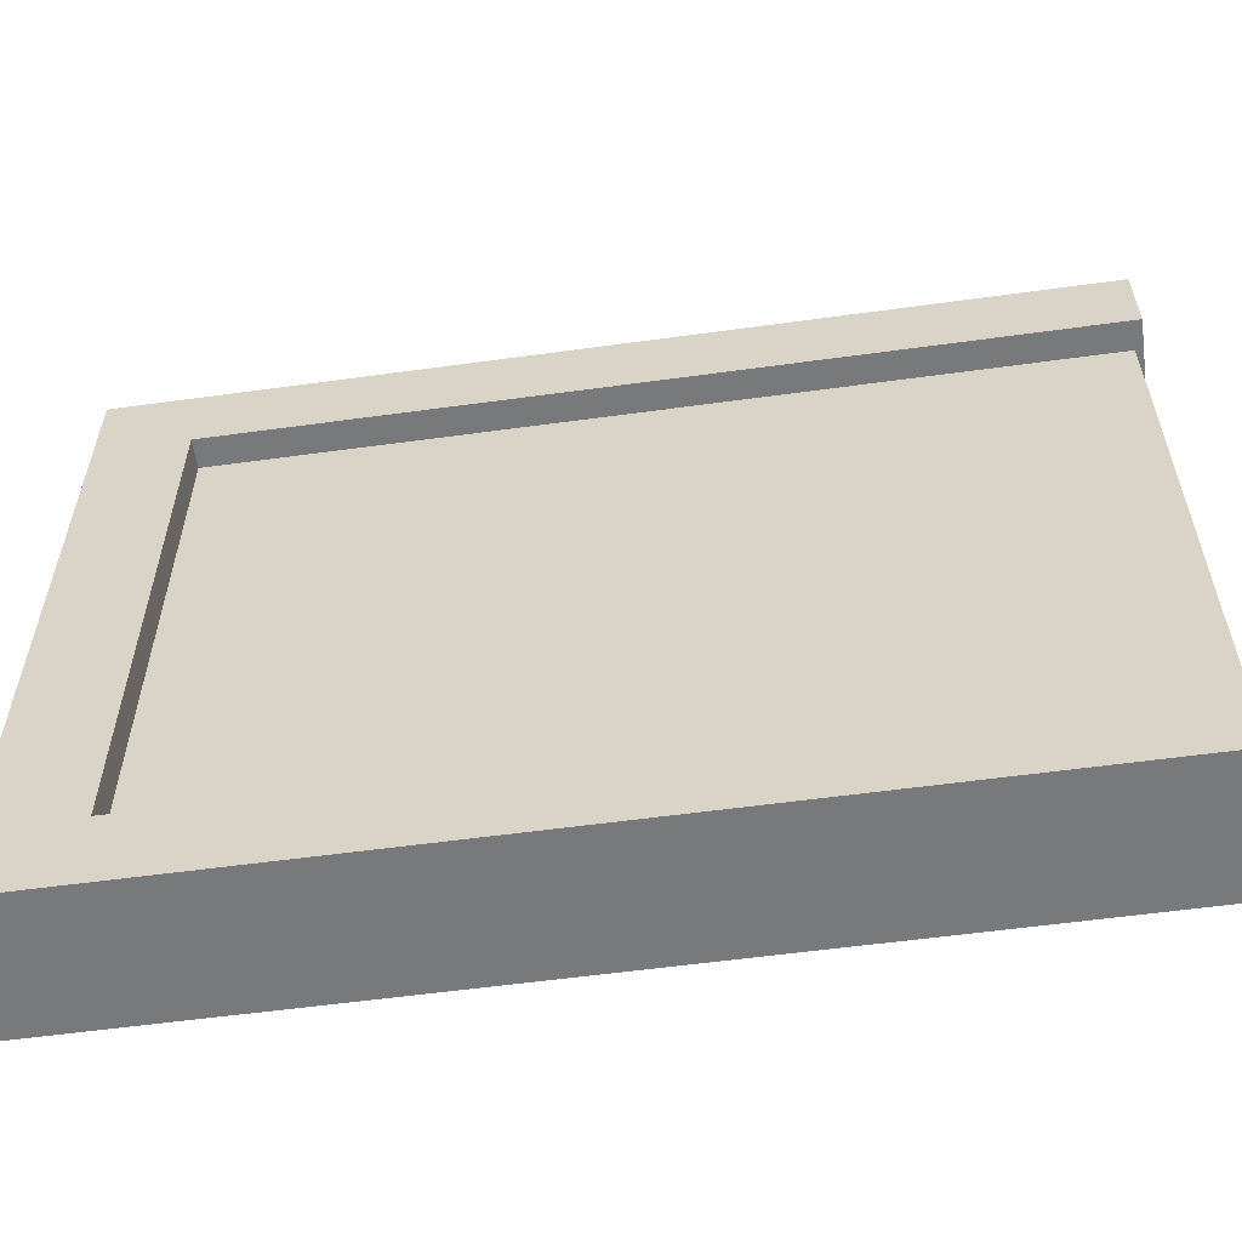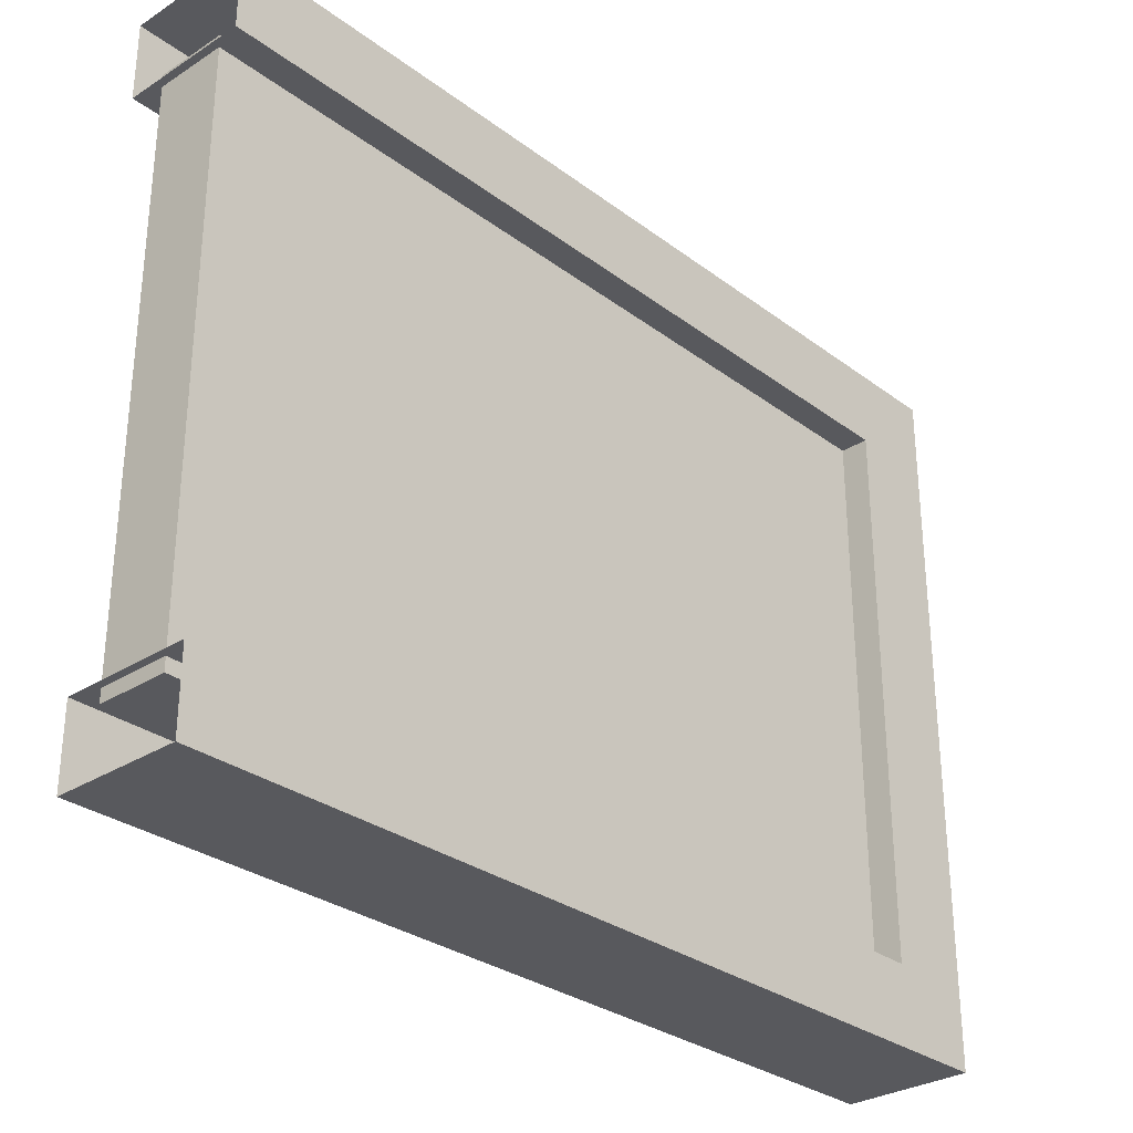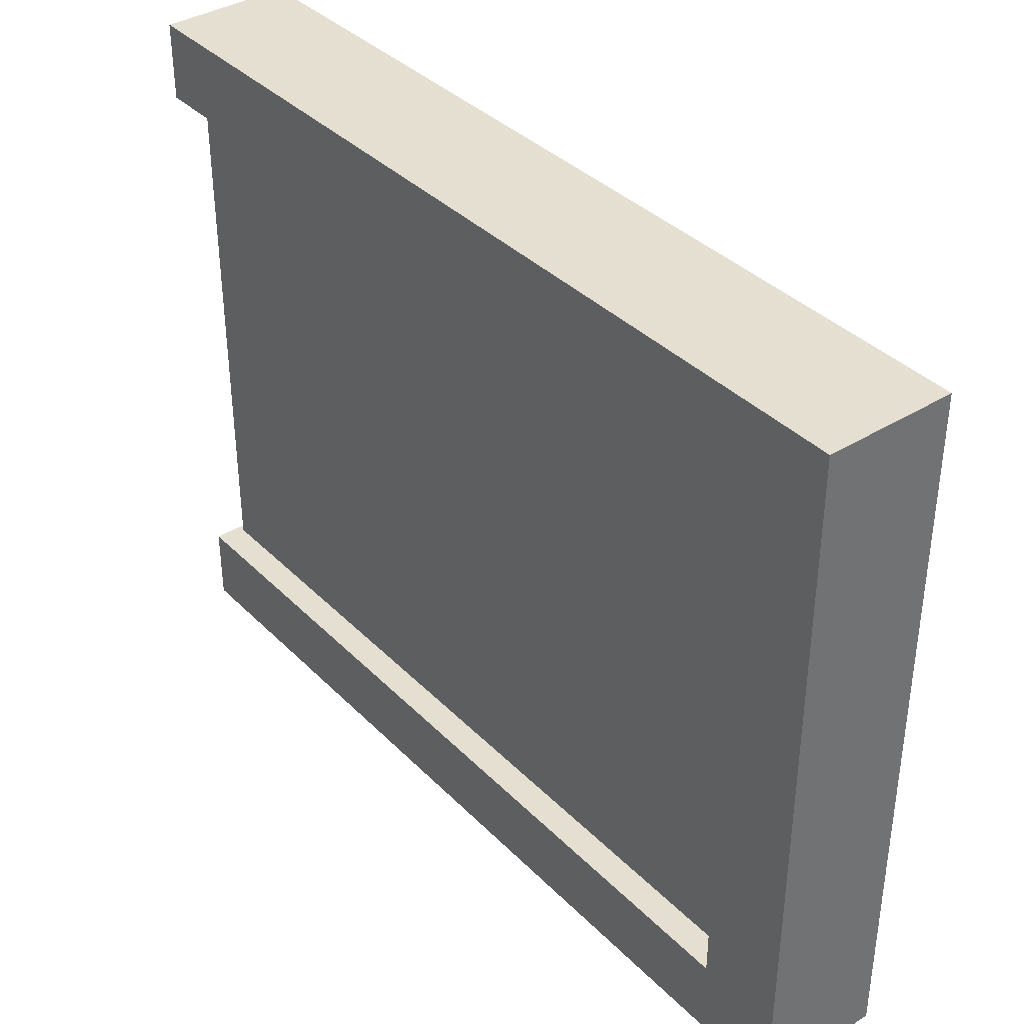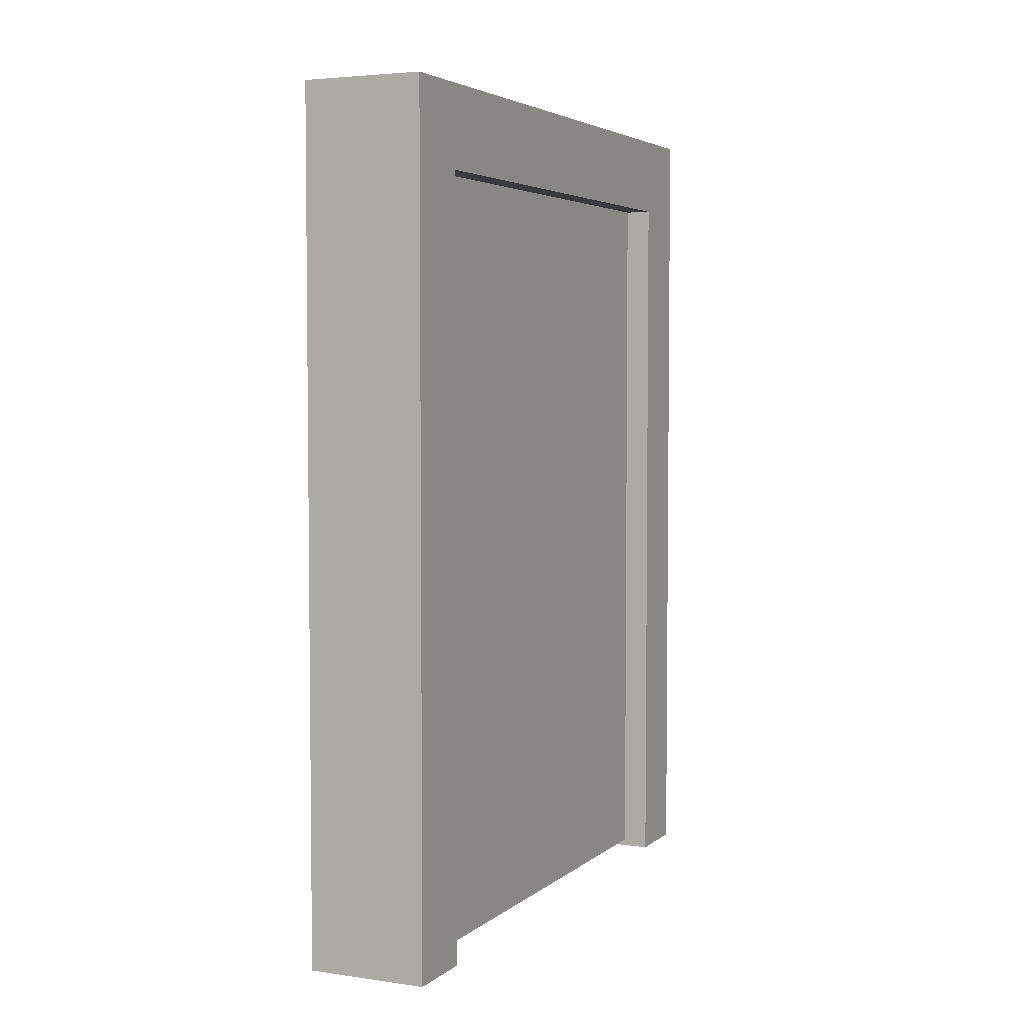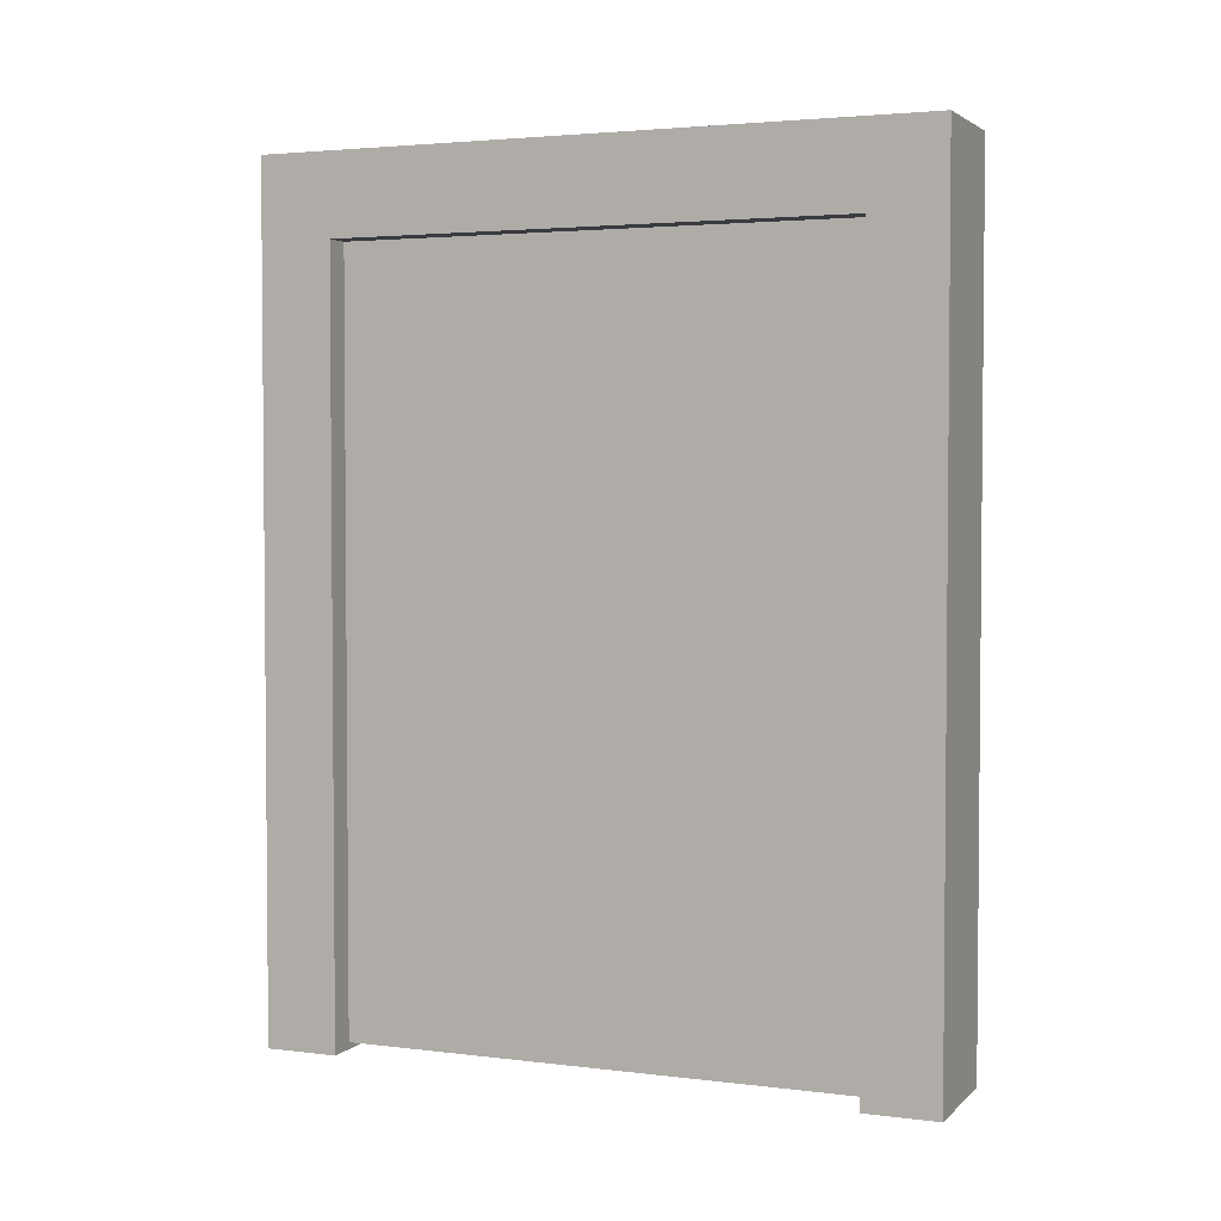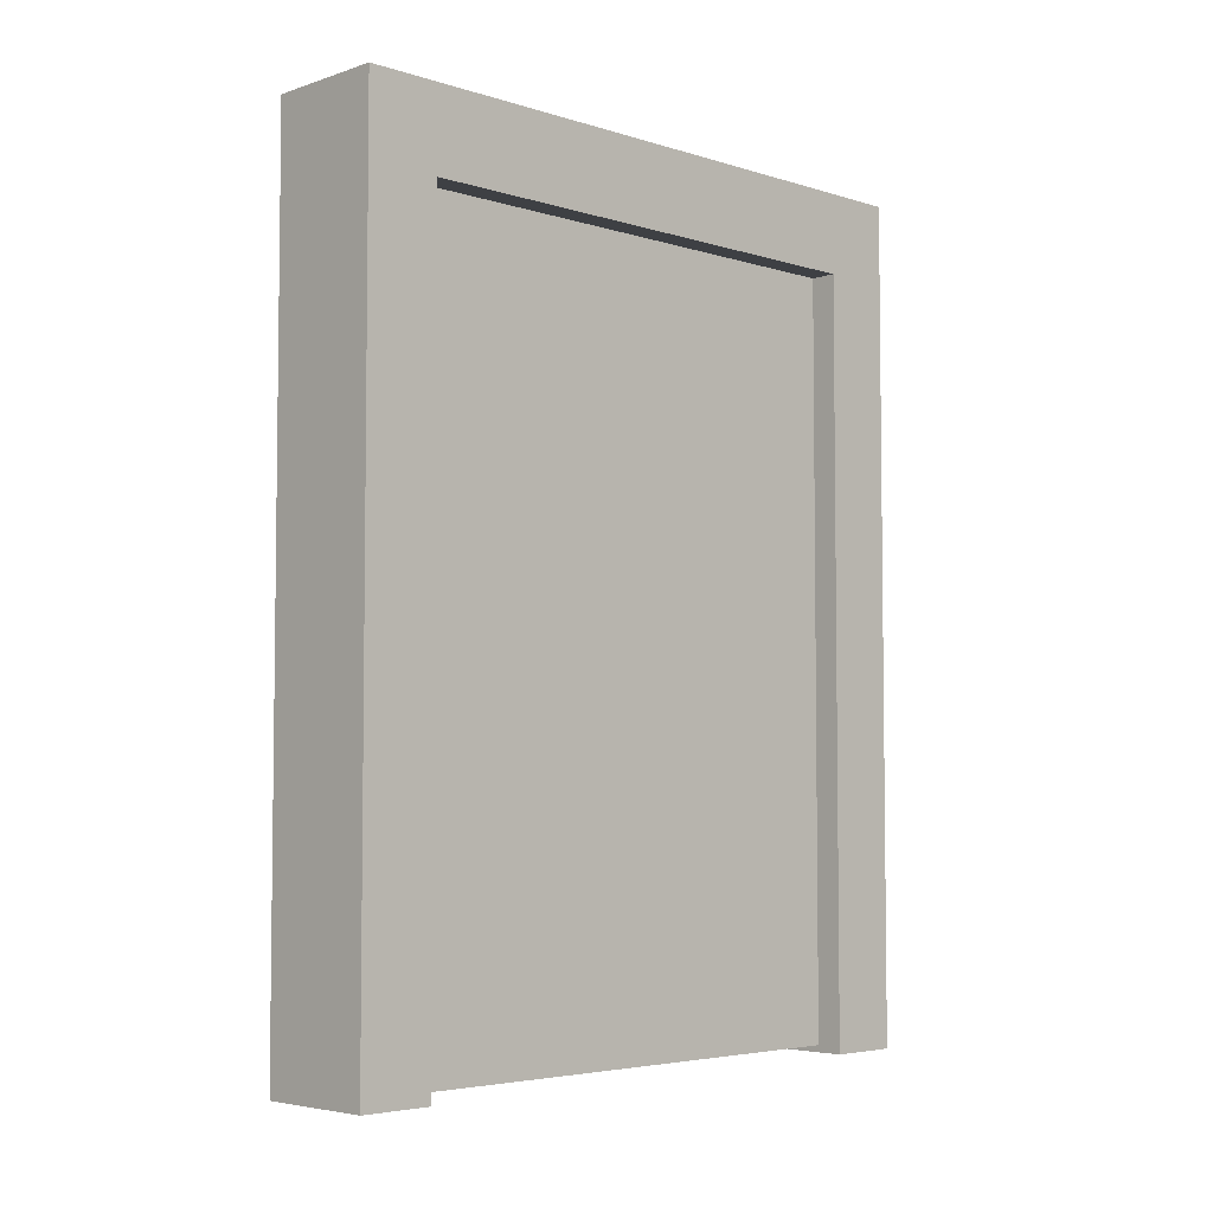
<metadata>
{"format":"obj","ext":"obj","renderer":"f3d","projection":"perspective","resolution":1024,"background":"white","views":[{"elev":-57.7,"azim":-81.9,"up":"+Z"},{"elev":-30.1,"azim":42.8,"up":"+Z"},{"elev":37.3,"azim":141.6,"up":"+Z"},{"elev":4.1,"azim":24.8,"up":"+Y"},{"elev":3.1,"azim":112.7,"up":"+Y"},{"elev":-4.6,"azim":-134.4,"up":"+Y"}]}
</metadata>
<code>
o Wall01_House01_Cube
v 0.13 0.9421 -1.051
v 0.13 -2.062 -1.051
v 0.13 0.9421 1.051
v 0.13 -2.062 1.051
v -0.13 0.9421 -1.051
v -0.13 -2.062 -1.051
v -0.13 0.9421 1.051
v -0.13 -2.062 1.051
v 0.234 0.9014 1.288
v -0.234 1.218 1.288
v 0.234 0.9014 1.003
v -0.234 1.218 1.003
v -0.234 0.9014 1.003
v 0.234 1.218 1.288
v -0.234 0.9014 1.288
v 0.234 1.218 1.003
v -0.234 -2.09 1.288
v -0.234 -2.09 1.003
v 0.234 -2.09 1.003
v 0.234 -2.09 1.288
v 0.234 0.9014 -1.288
v -0.234 1.218 -1.288
v 0.234 0.9014 -1.003
v -0.234 1.218 -1.003
v -0.234 0.9014 -1.003
v 0.234 1.218 -1.288
v -0.234 0.9014 -1.288
v 0.234 1.218 -1.003
v -0.234 -2.09 -1.288
v -0.234 -2.09 -1.003
v 0.234 -2.09 -1.003
v 0.234 -2.09 -1.288
v -0.234 1.218 0
v 0.234 1.218 0
v 0.234 0.9014 0
v -0.234 0.9014 0
f 5 3 1
f 3 8 4
f 7 6 8
f 2 8 6
f 1 4 2
f 5 2 6
f 5 7 3
f 3 7 8
f 7 5 6
f 2 4 8
f 1 3 4
f 5 1 2
f 10 13 15
f 11 34 16
f 16 9 11
f 14 15 9
f 12 14 16
f 13 19 18
f 9 17 20
f 11 20 19
f 15 18 17
f 16 33 12
f 13 35 11
f 13 33 36
f 25 22 27
f 34 23 28
f 21 28 23
f 27 26 21
f 26 24 28
f 31 25 30
f 29 21 32
f 32 23 31
f 30 27 29
f 33 28 24
f 35 25 23
f 25 33 24
f 10 12 13
f 11 35 34
f 16 14 9
f 14 10 15
f 12 10 14
f 13 11 19
f 9 15 17
f 11 9 20
f 15 13 18
f 16 34 33
f 13 36 35
f 13 12 33
f 25 24 22
f 34 35 23
f 21 26 28
f 27 22 26
f 26 22 24
f 31 23 25
f 29 27 21
f 32 21 23
f 30 25 27
f 33 34 28
f 35 36 25
f 25 36 33

</code>
